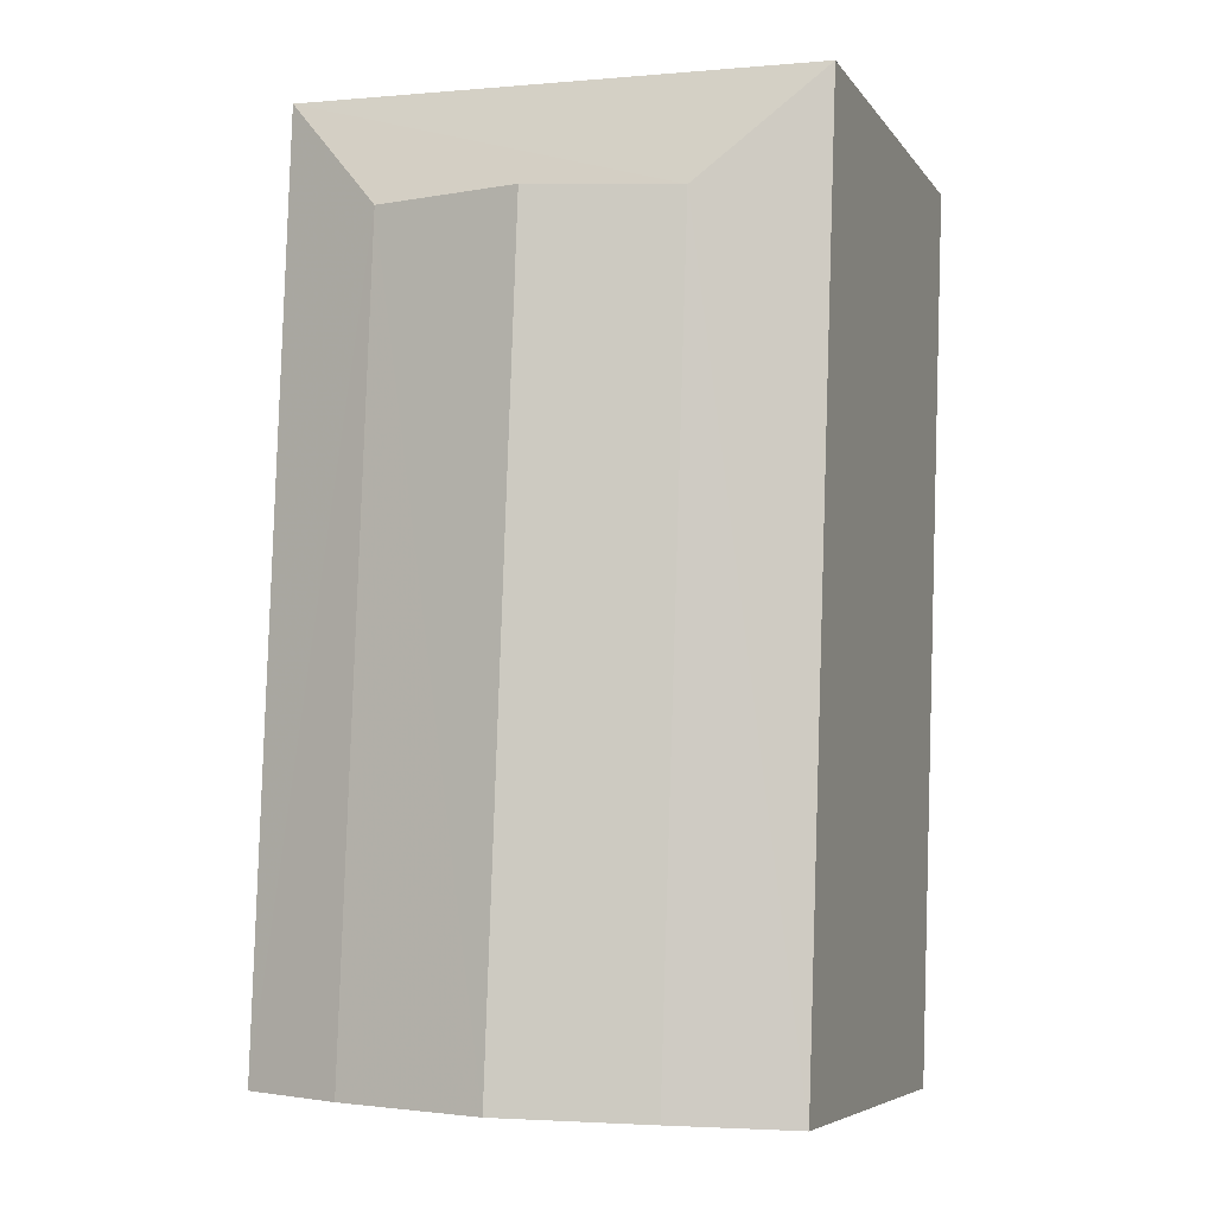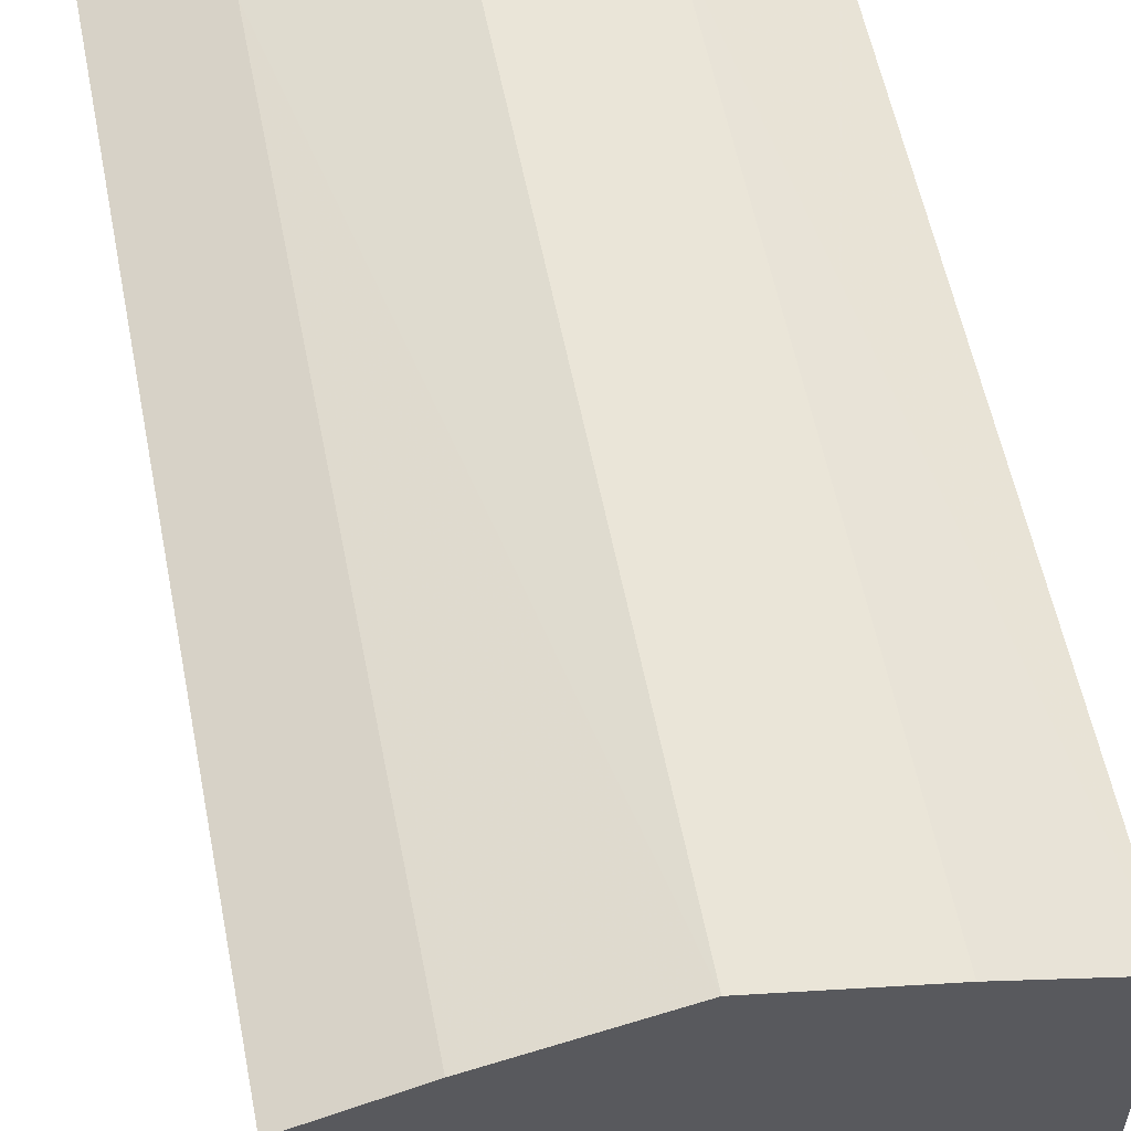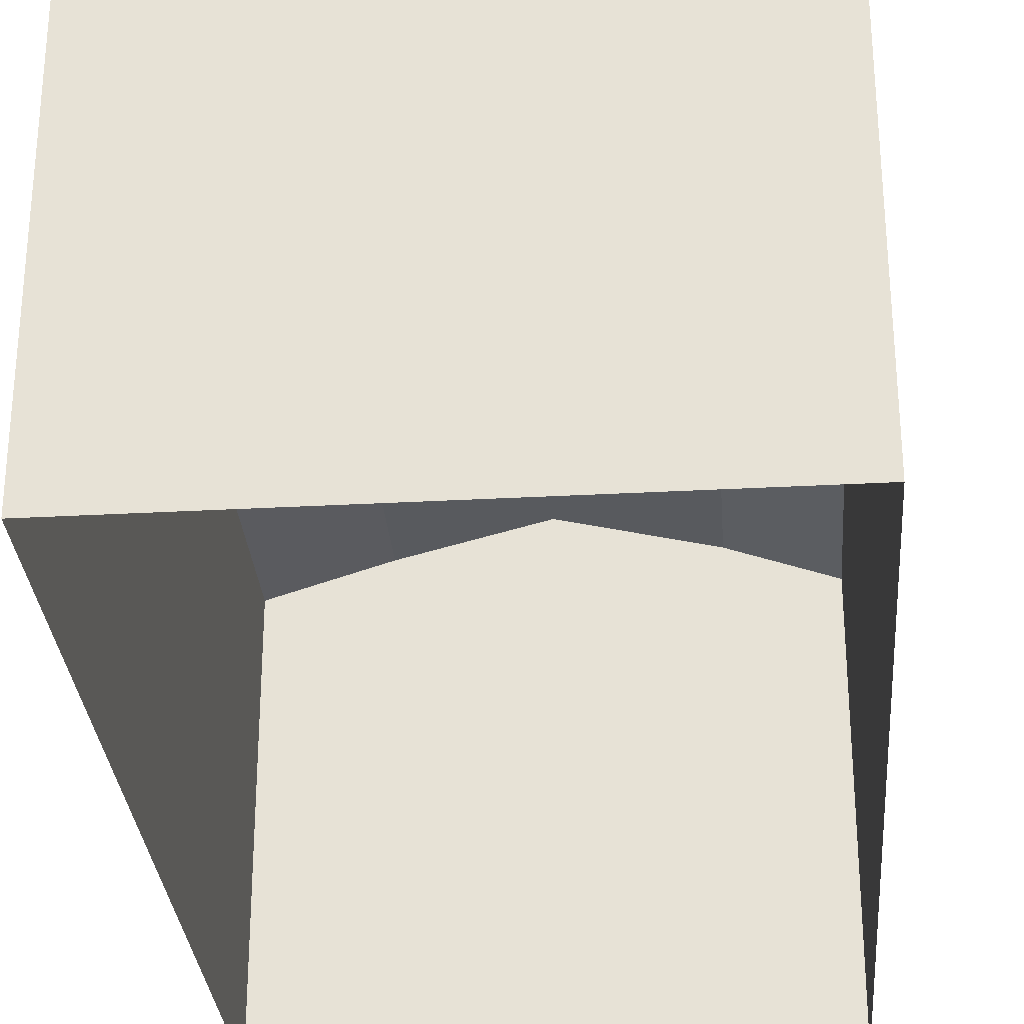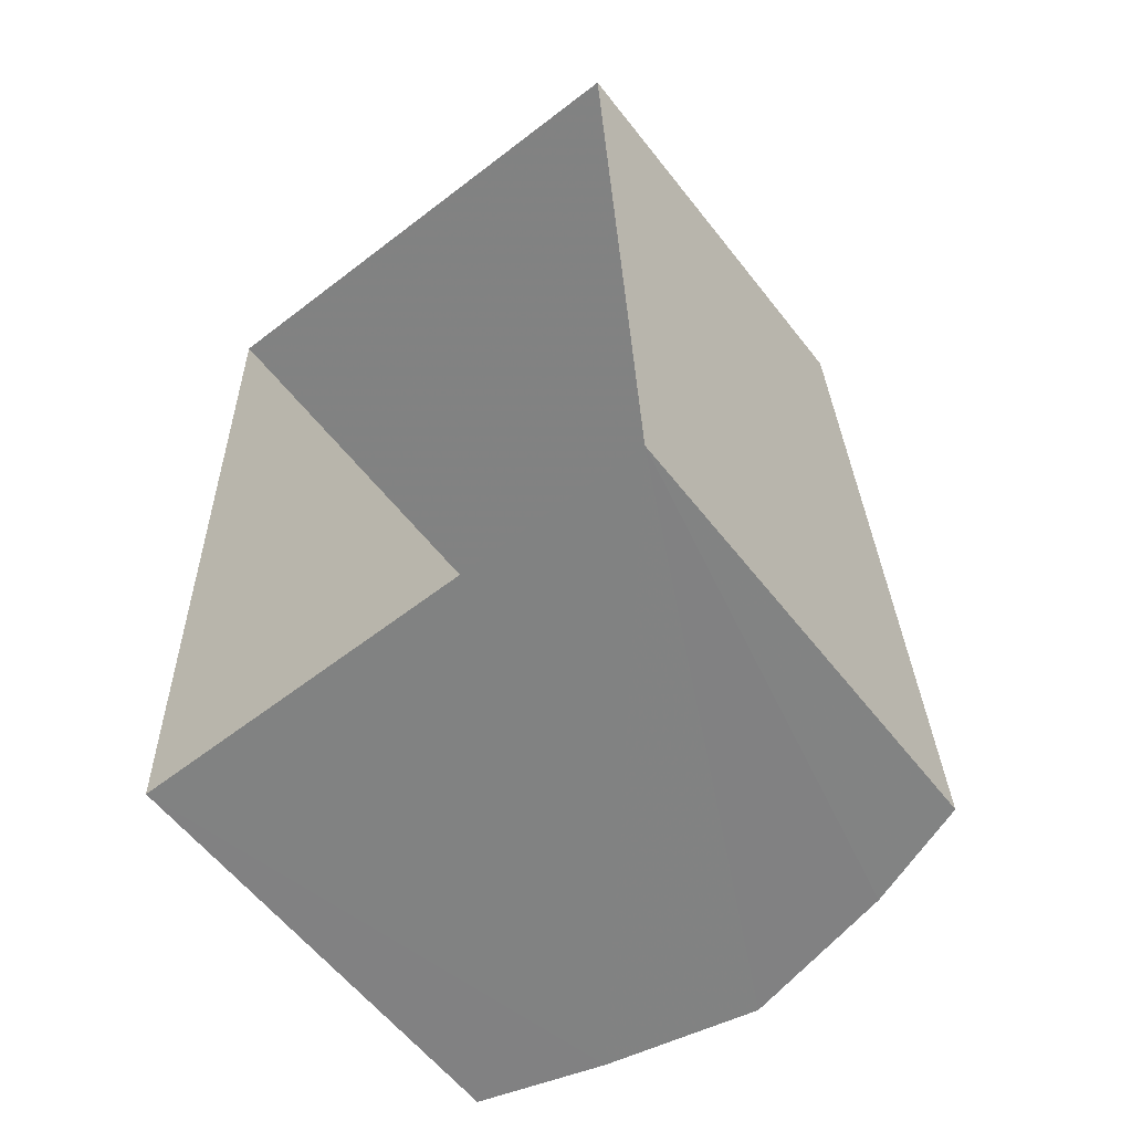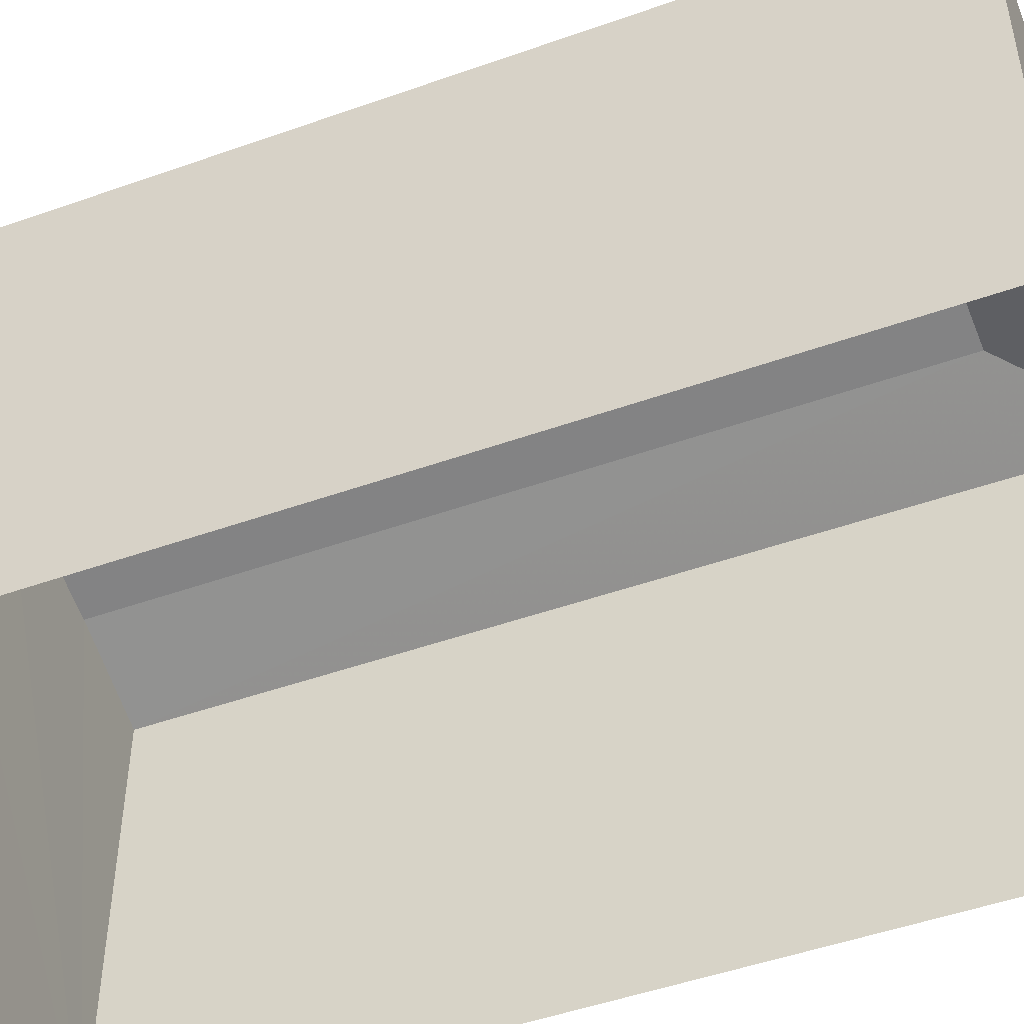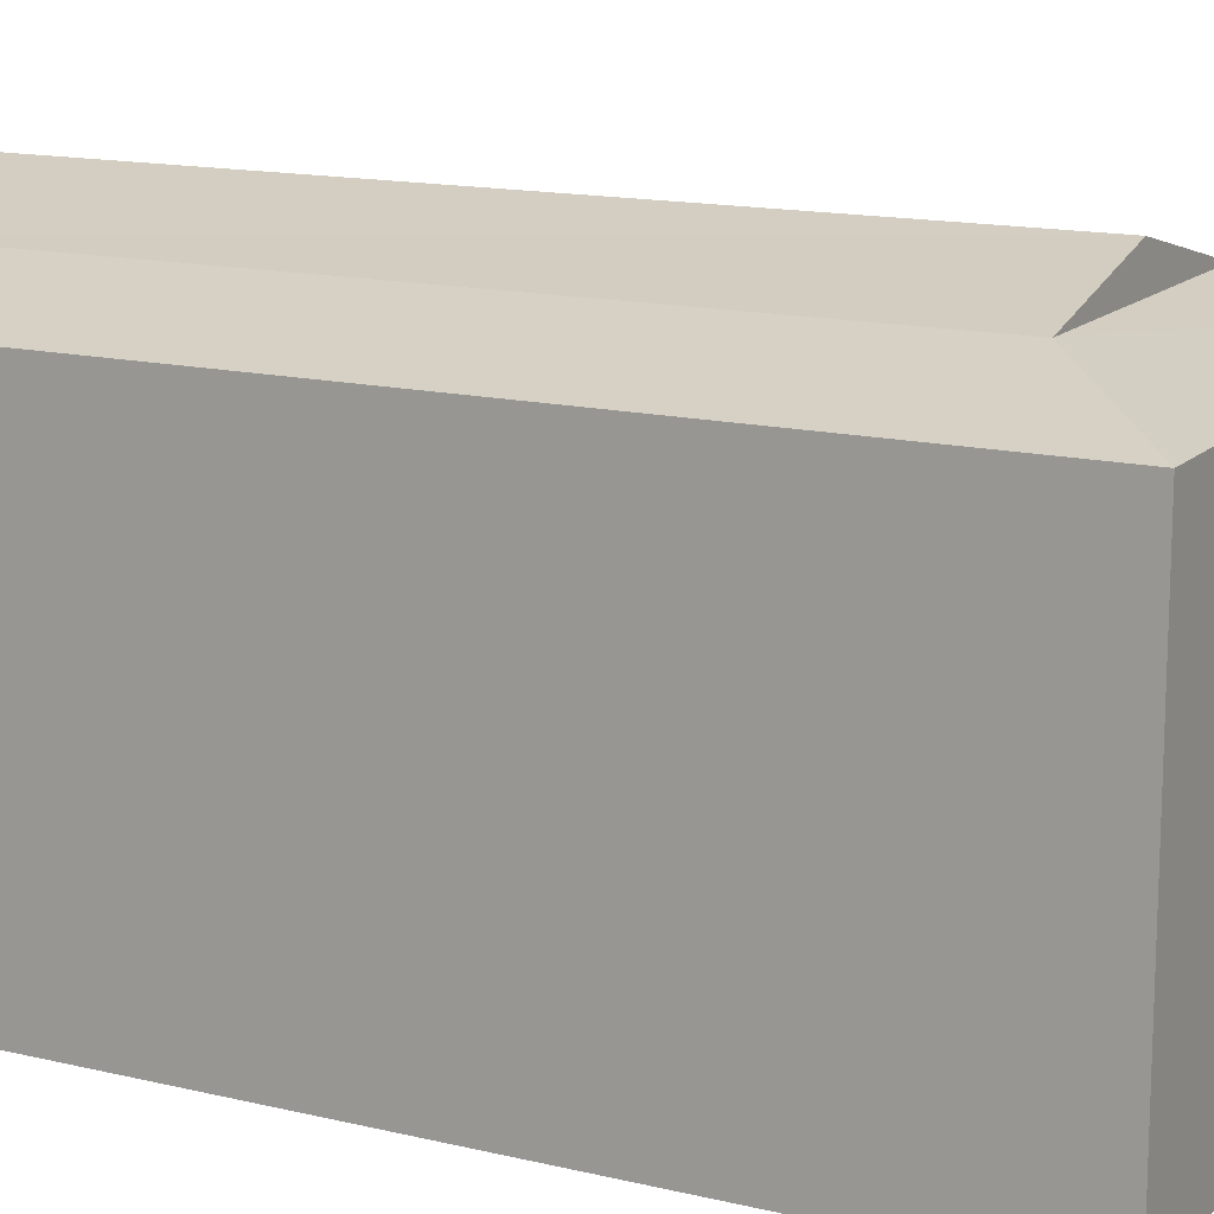
<metadata>
{"format":"obj","ext":"obj","renderer":"f3d","projection":"perspective","resolution":1024,"background":"white","views":[{"elev":-6.4,"azim":19.6,"up":"+Y"},{"elev":56.5,"azim":-13.0,"up":"+Z"},{"elev":-30.2,"azim":-177.5,"up":"+Z"},{"elev":-59.3,"azim":-142.2,"up":"+Y"},{"elev":-49.3,"azim":109.5,"up":"+Z"},{"elev":14.2,"azim":115.8,"up":"+Z"}]}
</metadata>
<code>
v -3.74e+05 -1.035e+05 25.85
v -3.74e+05 -1.036e+05 25.85
v -3.74e+05 -1.036e+05 25.85
v -3.74e+05 -1.035e+05 25.85
v -3.74e+05 -1.035e+05 34.72
v -3.74e+05 -1.036e+05 34.04
v -3.74e+05 -1.036e+05 34.72
v -3.74e+05 -1.035e+05 34.04
v -3.74e+05 -1.035e+05 34.72
v -3.74e+05 -1.035e+05 34.04
v -3.74e+05 -1.036e+05 34.72
v -3.74e+05 -1.035e+05 35.4
v -3.74e+05 -1.036e+05 35.4
v -3.74e+05 -1.036e+05 34.04
f 1 2 3
f 1 4 2
f 5 6 7
f 5 8 6
f 9 8 5
f 9 10 8
f 11 9 12
f 13 11 12
f 14 10 9
f 11 14 9
f 5 7 13
f 12 5 13
f 6 3 7
f 3 2 11
f 13 7 3
f 2 14 11
f 13 3 11
f 8 4 1
f 8 10 4
f 6 1 3
f 6 8 1
f 12 9 5
f 14 2 4
f 10 14 4

</code>
